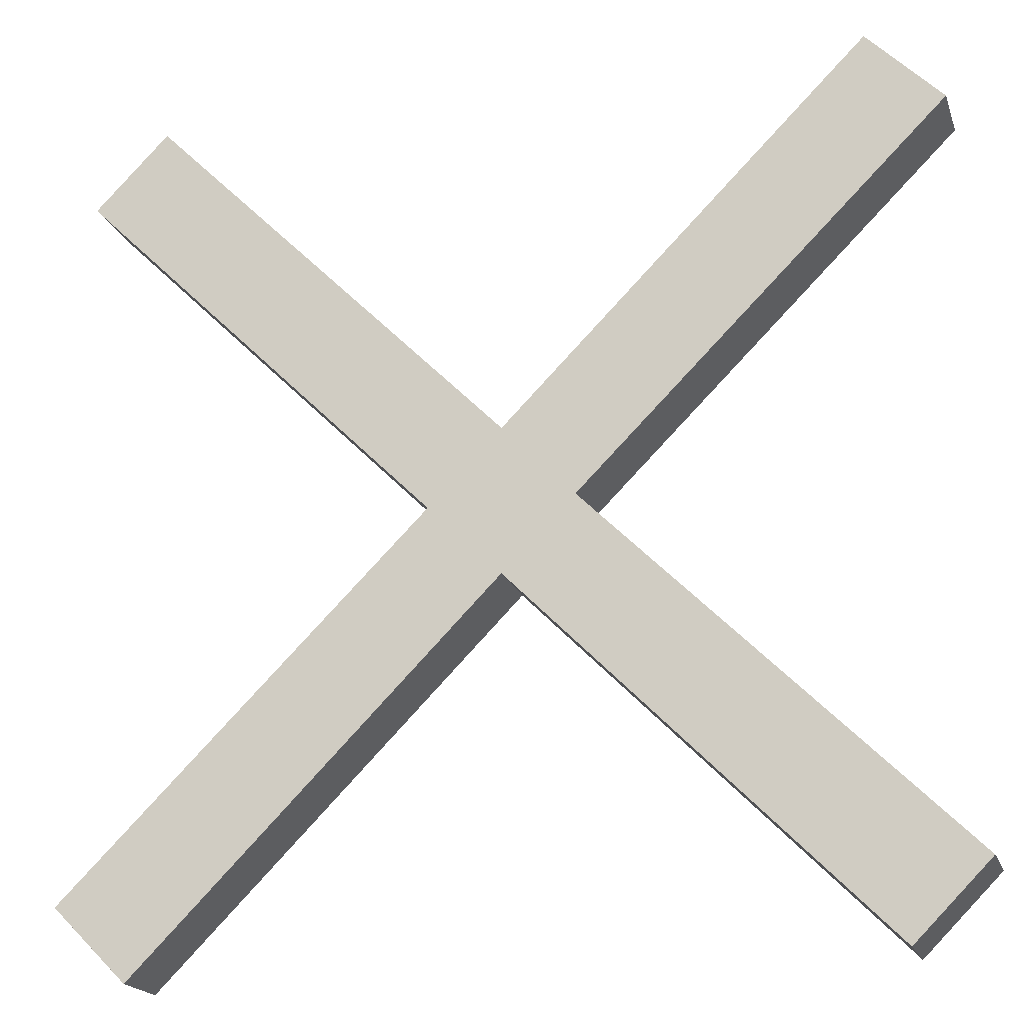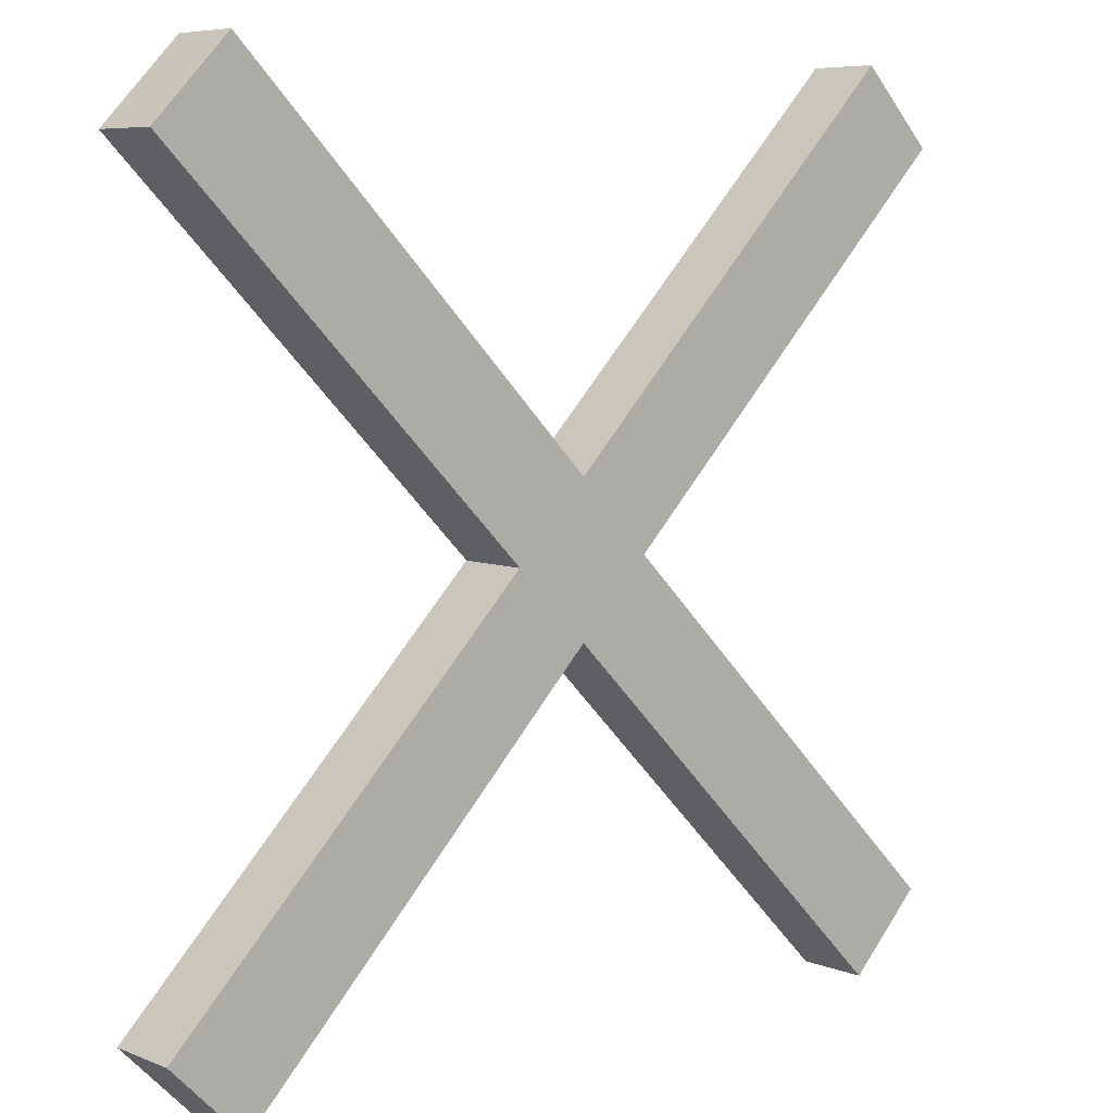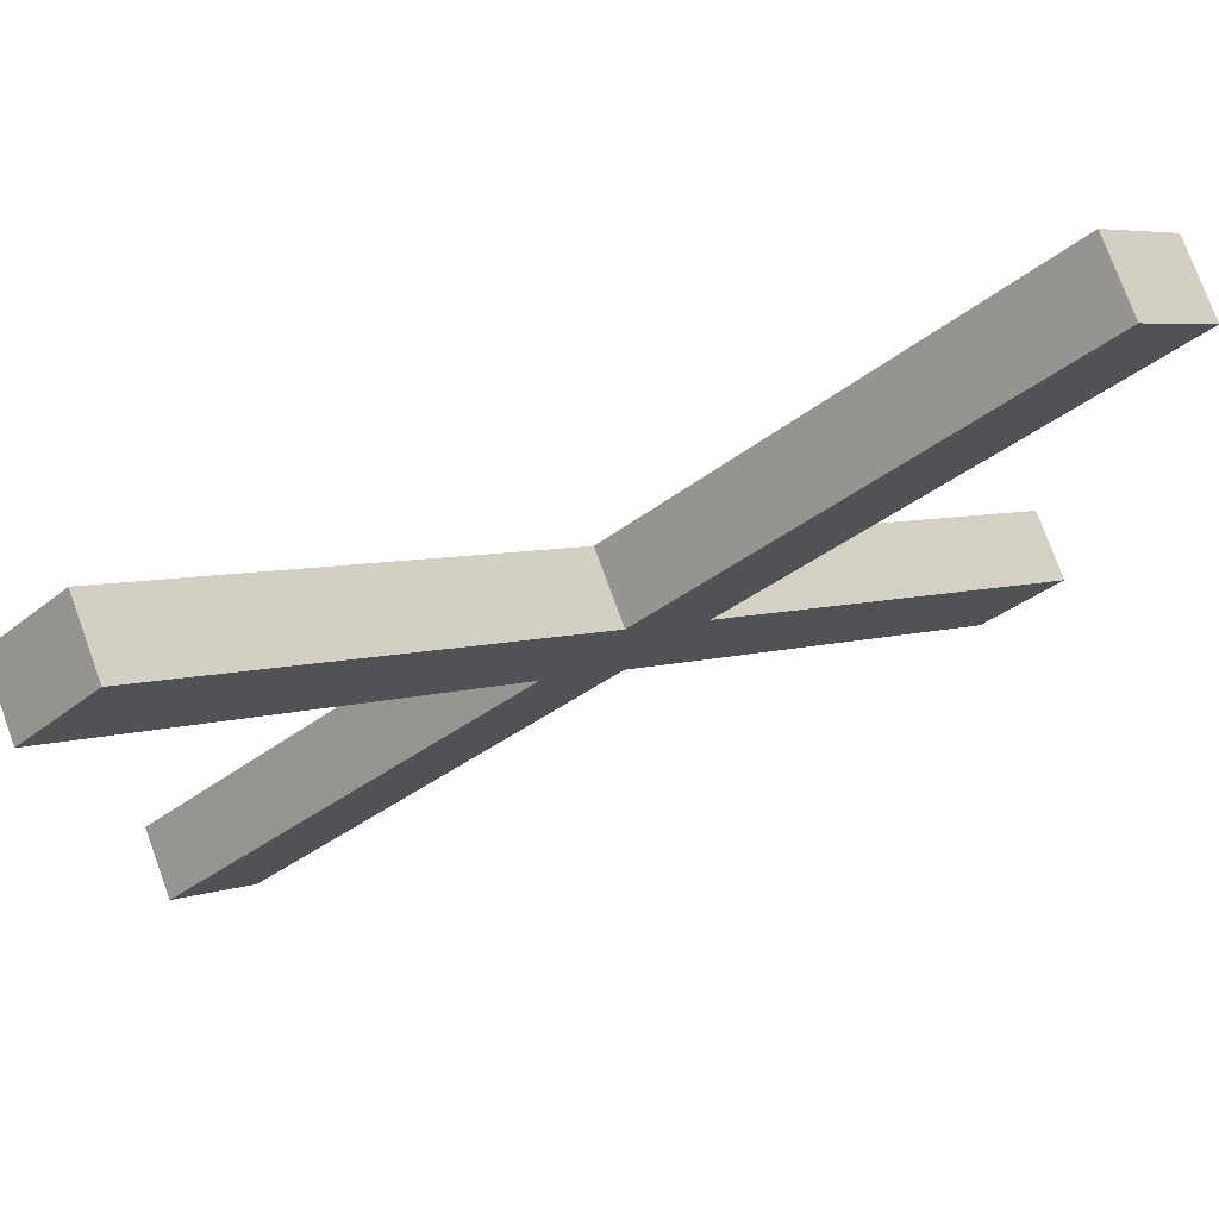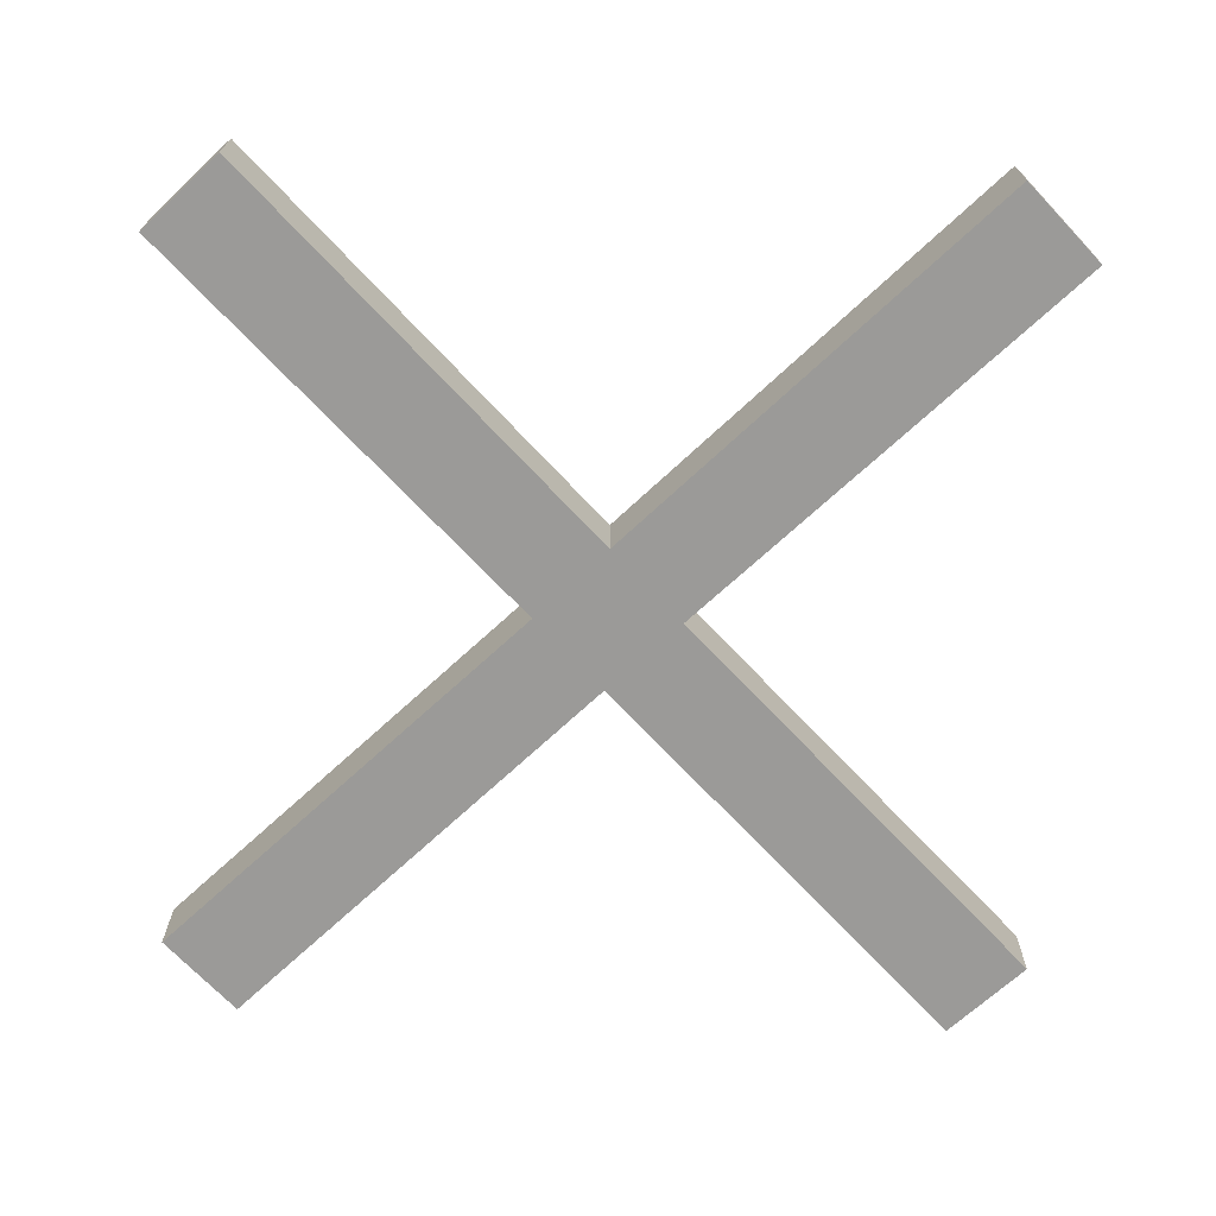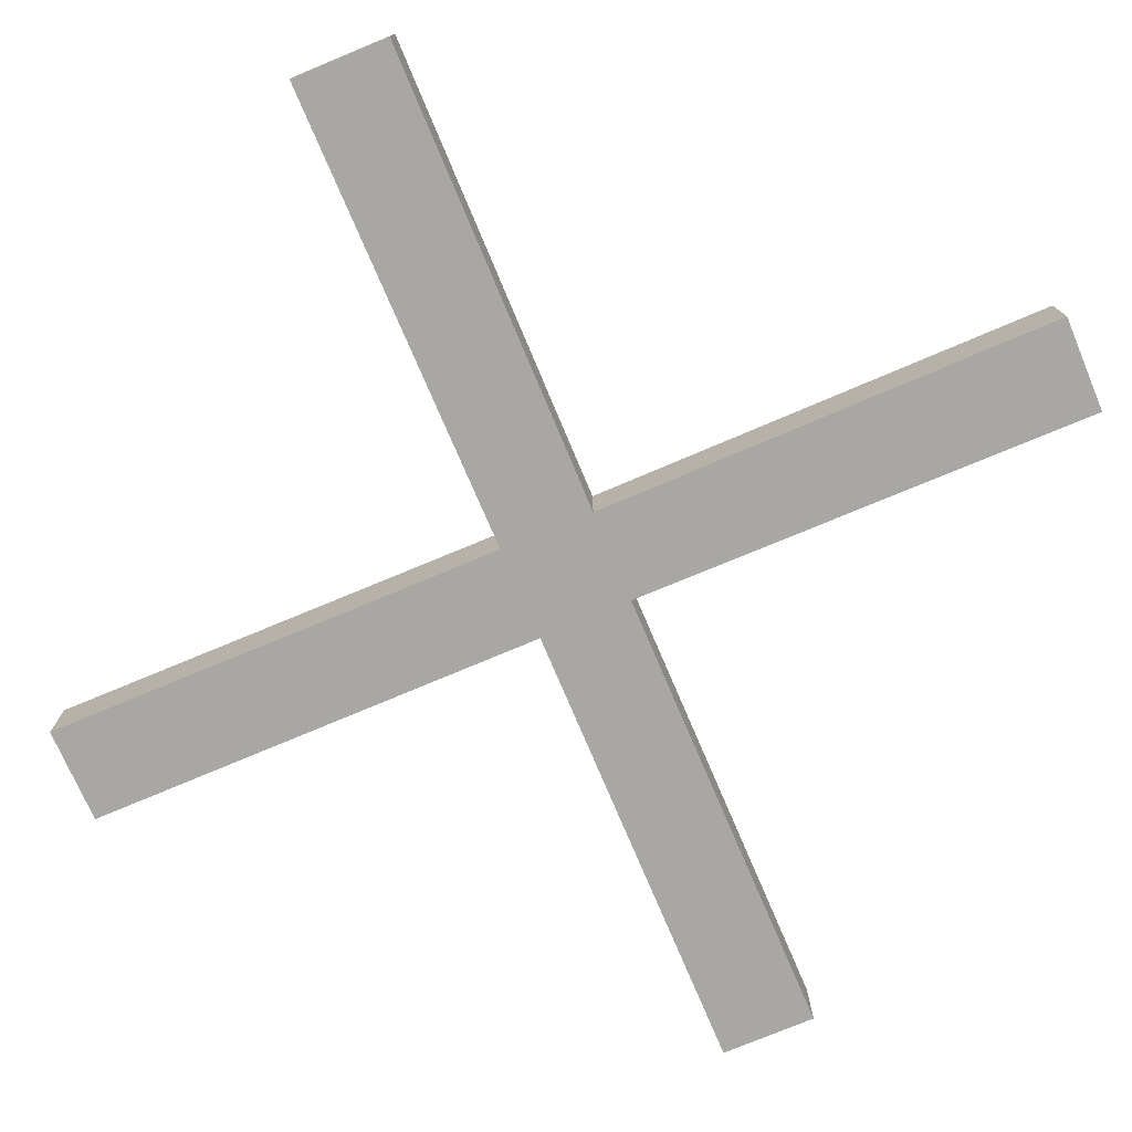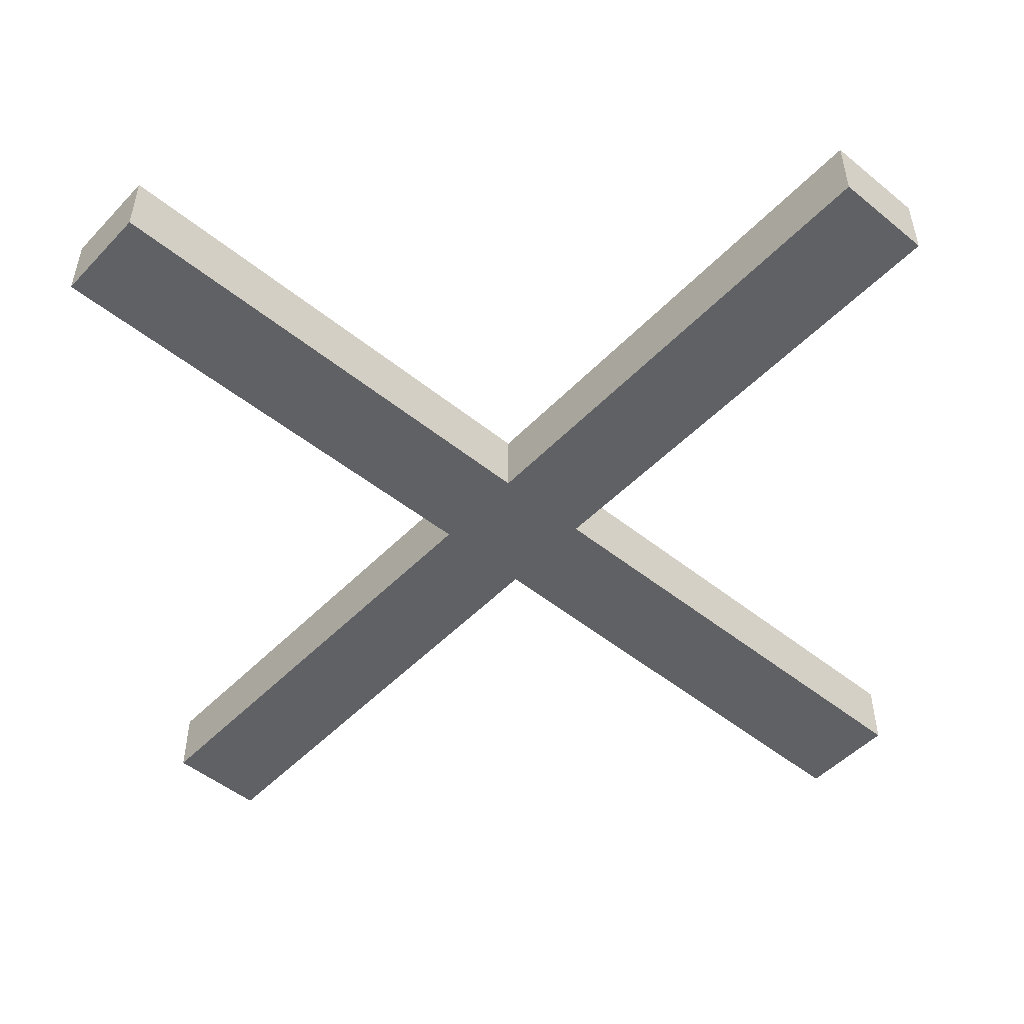
<metadata>
{"format":"obj","ext":"obj","renderer":"f3d","projection":"perspective","resolution":1024,"background":"white","views":[{"elev":-19.5,"azim":-163.8,"up":"+Y"},{"elev":6.9,"azim":138.5,"up":"+Y"},{"elev":76.4,"azim":-20.0,"up":"+Y"},{"elev":-69.4,"azim":88.0,"up":"+Z"},{"elev":-74.8,"azim":-112.1,"up":"+Z"},{"elev":-49.5,"azim":3.3,"up":"+Z"}]}
</metadata>
<code>
v -80.5 80.32 -1.637
v -36.6 51.28 -1.637
v -43.84 43.89 -1.637
v -73.02 87.94 -1.637
v 7.301 80.32 -1.637
v -0.203 87.94 -1.637
v -29.26 43.89 -1.637
v 7.301 7.485 -1.637
v -0.203 2e-06 -1.637
v -36.6 36.67 -1.637
v -73.02 2e-06 -1.637
v -80.5 7.485 -1.637
v -43.84 43.89 5.518
v -36.6 51.28 5.518
v -80.5 80.32 5.518
v -73.02 87.94 5.518
v -0.203 87.94 5.518
v 7.301 80.32 5.518
v -29.26 43.89 5.518
v -0.203 2e-06 5.518
v 7.301 7.485 5.518
v -36.6 36.67 5.518
v -80.5 7.485 5.518
v -73.02 2e-06 5.518
g cross.obj
g Mesh
f 2 3 1 4
f 2 6 5 7
f 3 2 7 10
f 7 8 9 10
f 11 12 3 10
f 15 13 14 16
f 18 17 14 19
f 19 14 13 22
f 20 21 19 22
f 13 23 24 22
f 23 13 3 12
f 13 15 1 3
f 15 16 4 1
f 16 14 2 4
f 14 17 6 2
f 17 18 5 6
f 18 19 7 5
f 19 21 8 7
f 21 20 9 8
f 20 22 10 9
f 22 24 11 10
f 24 23 12 11

</code>
